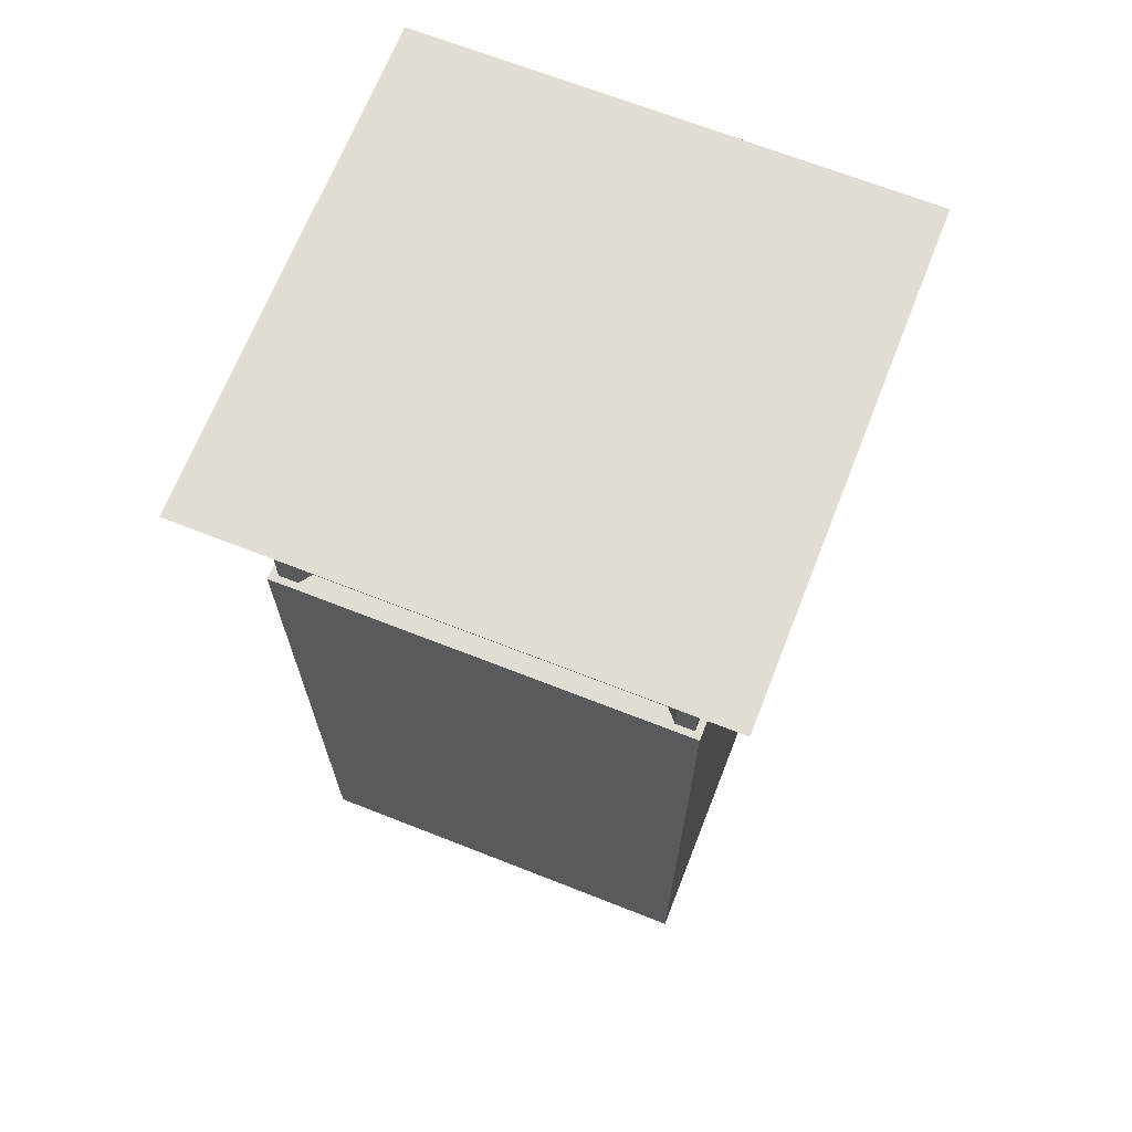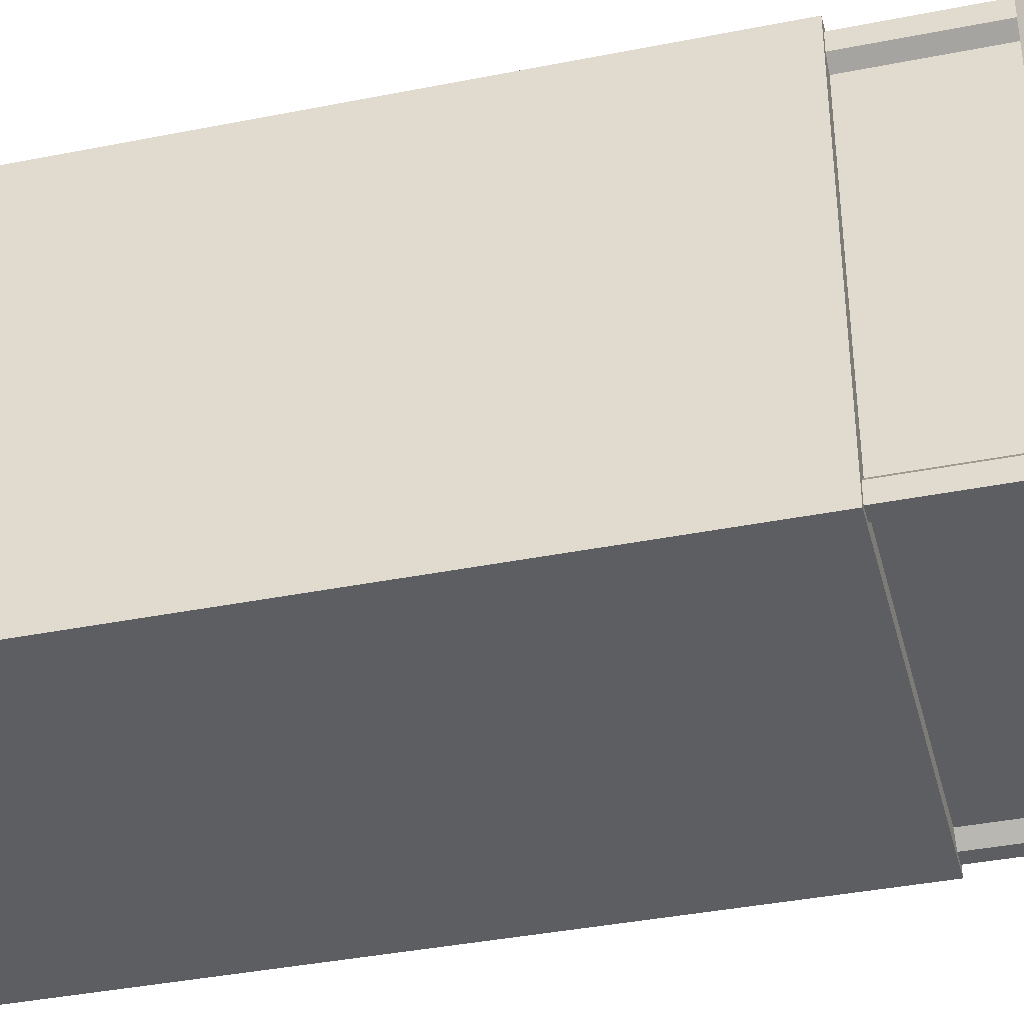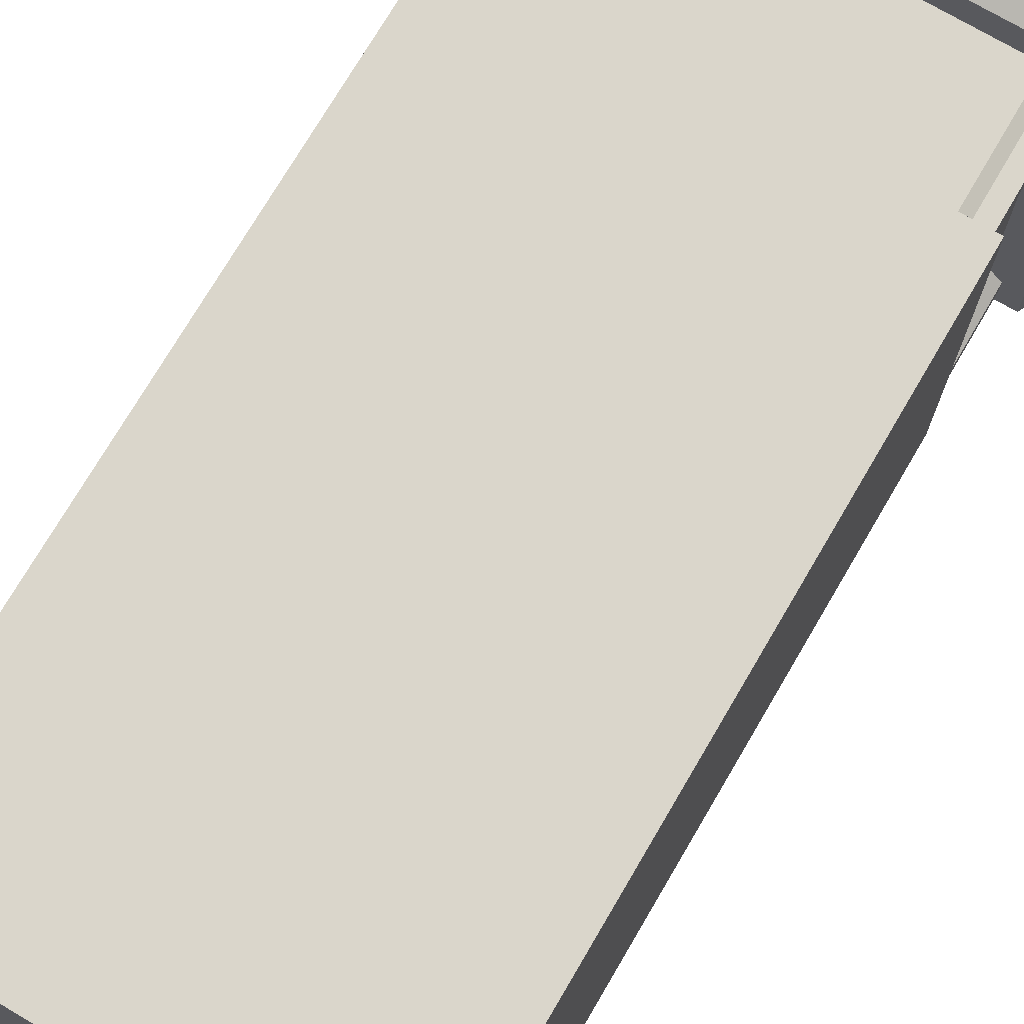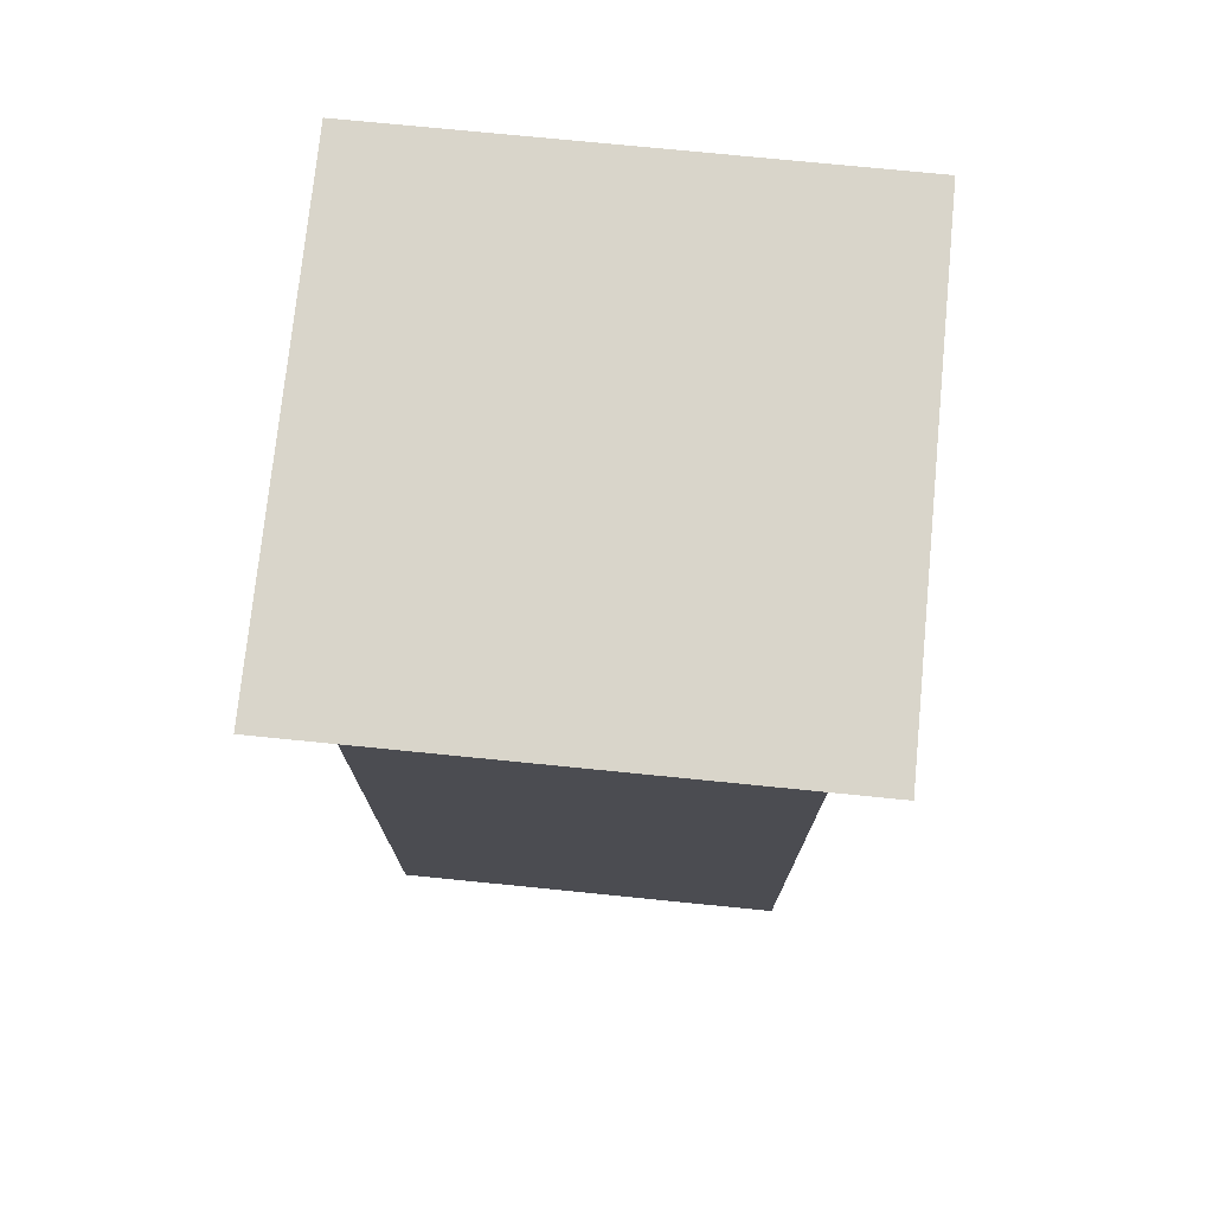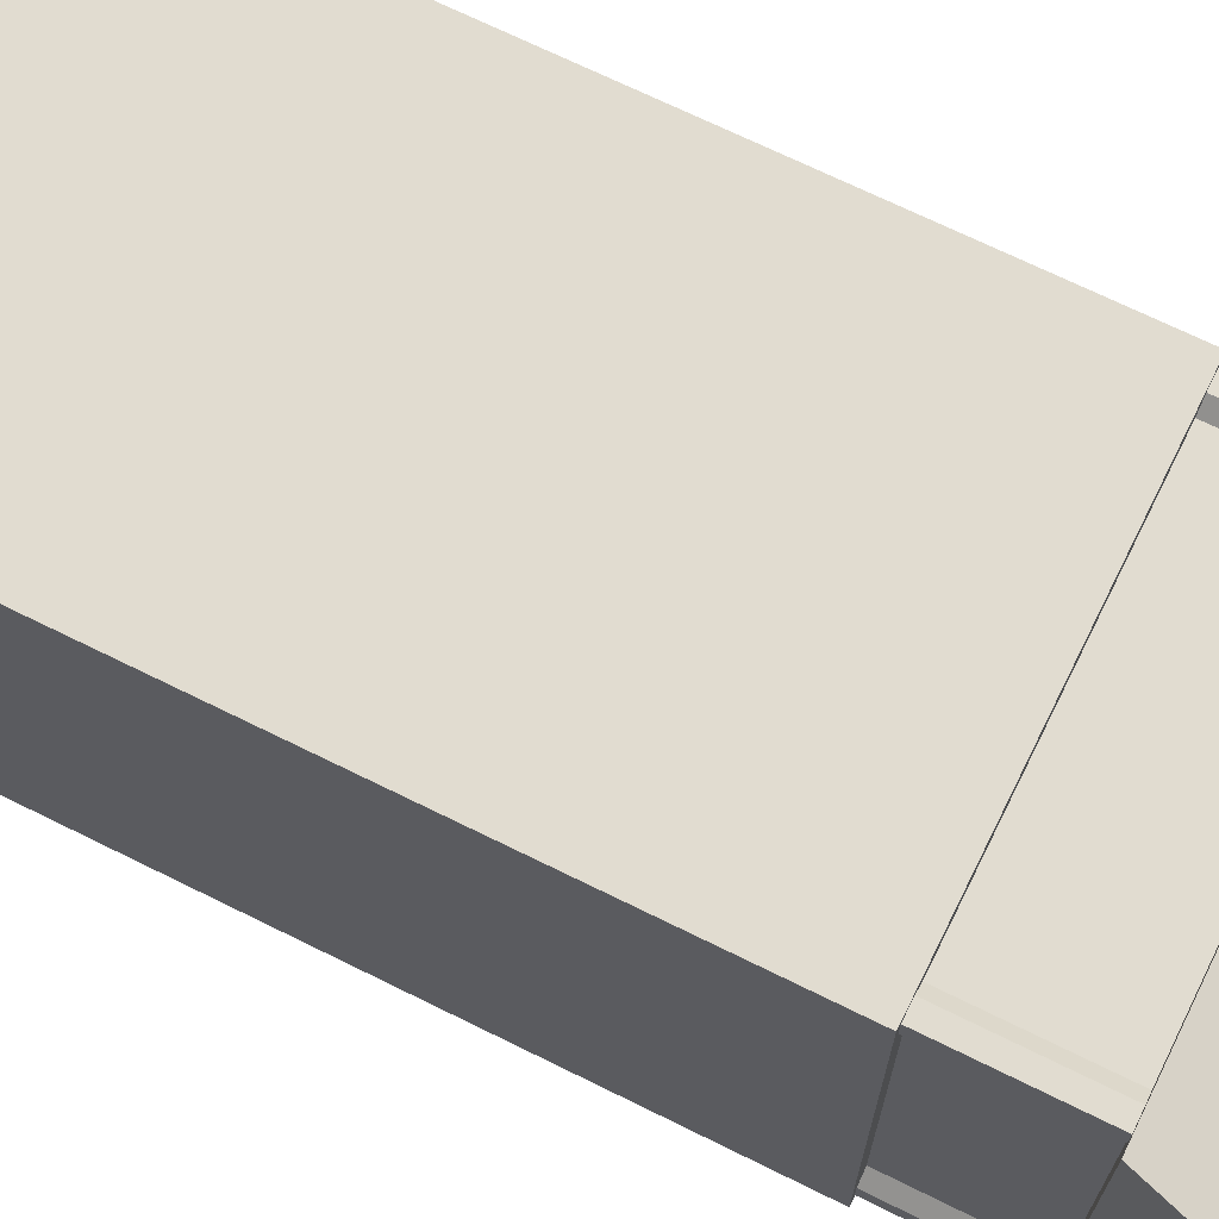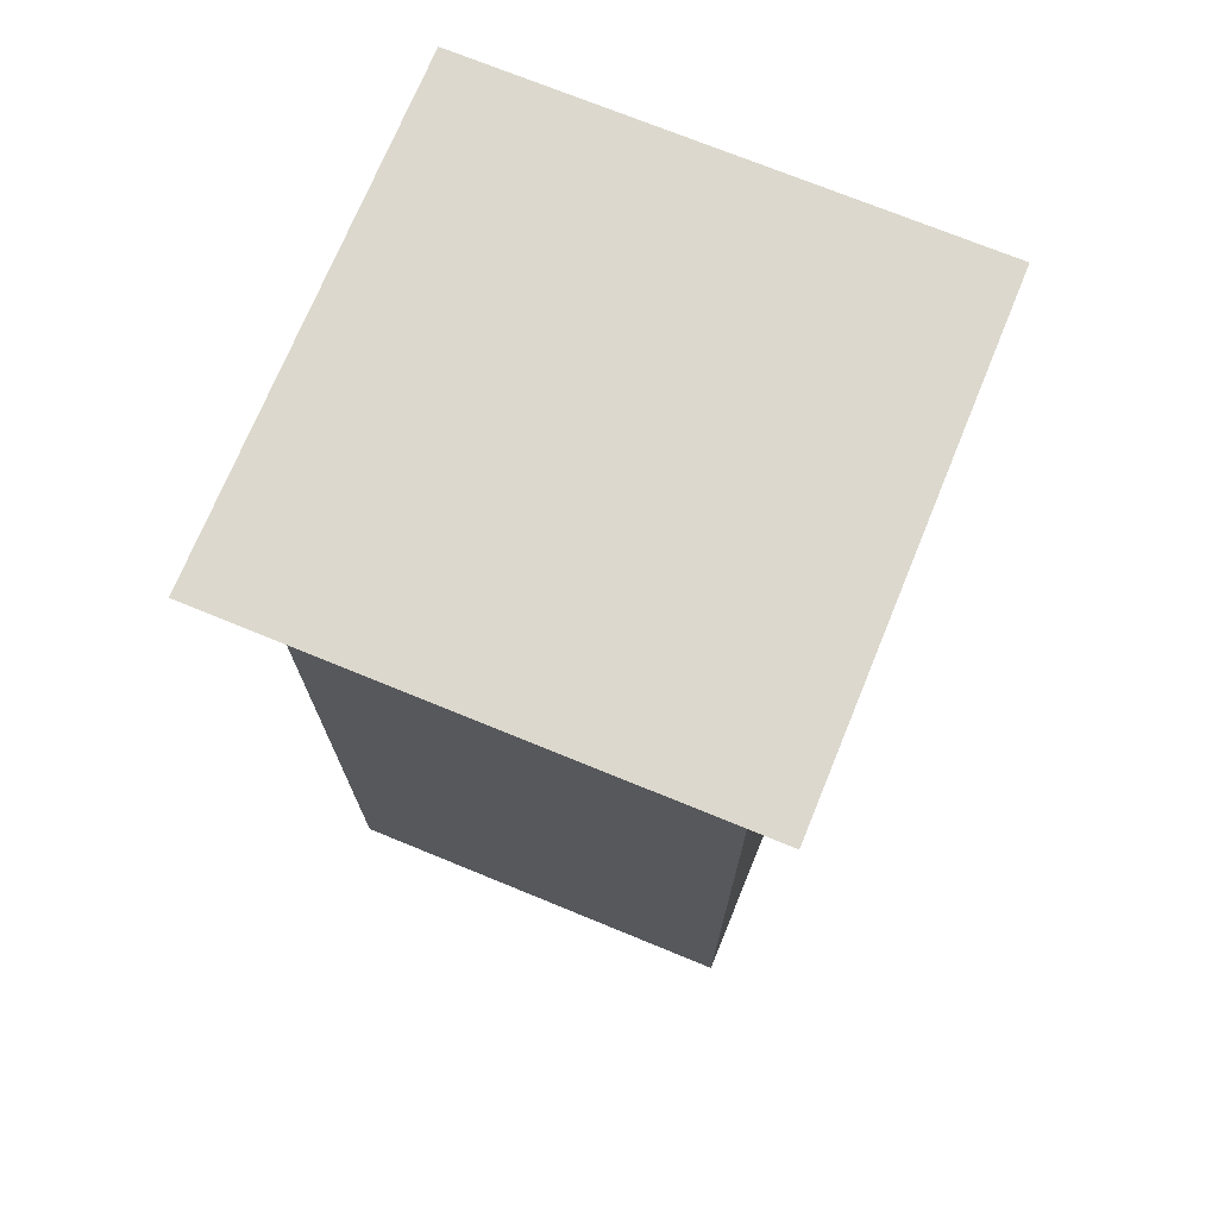
<metadata>
{"format":"obj","ext":"obj","renderer":"f3d","projection":"perspective","resolution":1024,"background":"white","views":[{"elev":68.3,"azim":-68.5,"up":"+Z"},{"elev":-38.5,"azim":-75.9,"up":"+Y"},{"elev":73.7,"azim":-149.6,"up":"+Y"},{"elev":74.6,"azim":95.7,"up":"+Z"},{"elev":69.4,"azim":-63.6,"up":"+Y"},{"elev":72.5,"azim":-157.7,"up":"+Z"}]}
</metadata>
<code>
g 4_story_fortress_007
v -1.295 -1.285 -0.0103
v 1.295 -1.285 -0.0103
v 1.295 1.305 -0.0103
v -1.295 1.305 -0.0103
v -1.295 1.305 4.547
v -1.176 1.186 4.547
v -1.176 1.074 4.547
v -1.176 0.009744 4.547
v -1.176 -1.055 4.547
v -1.176 -1.166 4.547
v -1.295 -1.285 4.547
v -1.079 -1.166 4.547
v 0 -1.166 4.547
v 1.079 -1.166 4.547
v 1.176 -1.166 4.547
v 1.295 -1.285 4.547
v -1.079 1.186 4.547
v 0 1.186 4.547
v 1.079 1.186 4.547
v 1.176 1.186 4.547
v 1.295 1.305 4.547
v -1.295 1.305 -0.0103
v -1.295 1.305 4.547
v -1.295 -1.285 4.547
v -1.295 -1.285 -0.0103
v 1.295 -1.285 -0.0103
v 1.295 -1.285 4.547
v 1.295 1.305 4.547
v 1.295 1.305 -0.0103
v -1.295 -1.285 -0.0103
v -1.295 -1.285 4.547
v 1.295 -1.285 4.547
v 1.295 -1.285 -0.0103
v 1.295 1.305 -0.0103
v 1.295 1.305 4.547
v -1.295 1.305 4.547
v -1.295 1.305 -0.0103
v 1.176 -1.166 4.547
v 1.176 1.074 4.547
v 1.176 1.186 4.547
v 1.176 0.009744 4.547
v 1.176 -1.055 4.547
v 1.176 1.186 4.547
v 1.253 1.252 4.547
v 1.149 1.252 4.547
v 1.079 1.186 4.547
v 1.176 1.074 4.547
v 1.253 1.133 4.547
v -1.079 1.186 4.547
v -1.149 1.252 4.547
v -1.253 1.252 4.547
v -1.176 1.186 4.547
v -1.253 1.133 4.547
v -1.176 1.074 4.547
v -1.176 -1.055 4.547
v -1.253 -1.125 4.547
v -1.253 -1.243 4.547
v -1.176 -1.166 4.547
v -1.149 -1.243 4.547
v -1.079 -1.166 4.547
v 1.079 -1.166 4.547
v 1.149 -1.243 4.547
v 1.253 -1.243 4.547
v 1.176 -1.166 4.547
v 1.253 -1.125 4.547
v 1.176 -1.055 4.547
v 0 1.186 4.547
v -1.149 1.252 4.547
v -1.079 1.186 4.547
v 1.079 1.186 4.547
v 1.149 1.252 4.547
v 1.176 -1.055 5.335
v 1.253 -1.125 5.335
v 1.253 -1.243 5.335
v 1.176 -1.166 5.335
v 1.149 -1.243 5.335
v 1.079 -1.166 5.335
v -1.374 -1.364 5.335
v -1.176 -1.166 5.335
v -1.176 -1.055 5.335
v -1.176 0.009744 5.335
v -1.176 1.074 5.335
v -1.176 1.186 5.335
v -1.374 1.384 5.335
v -1.079 -1.166 5.335
v 0 -1.166 5.335
v 1.079 -1.166 5.335
v 1.176 -1.166 5.335
v 1.374 -1.364 5.335
v 1.374 1.384 5.335
v 1.176 1.186 5.335
v 1.079 1.186 5.335
v 0 1.186 5.335
v -1.079 1.186 5.335
v -1.176 1.186 5.335
v -1.253 1.252 5.335
v -1.149 1.252 5.335
v -1.079 1.186 5.335
v -1.176 1.074 5.335
v -1.253 1.133 5.335
v -1.374 1.384 5.335
v -1.585 1.595 5.828
v -1.585 -1.575 5.828
v -1.374 -1.364 5.335
v 1.176 1.186 5.335
v 1.176 -1.055 5.335
v 1.176 -1.166 5.335
v 1.176 0.009744 5.335
v 1.176 1.074 5.335
v -1.585 -1.575 5.828
v -1.585 1.595 5.828
v 1.585 1.595 5.828
v 1.585 -1.575 5.828
v -1.374 -1.364 5.335
v -1.585 -1.575 5.828
v 1.585 -1.575 5.828
v 1.374 -1.364 5.335
v 1.374 1.384 5.335
v 1.585 1.595 5.828
v -1.585 1.595 5.828
v -1.374 1.384 5.335
v 1.374 -1.364 5.335
v 1.585 -1.575 5.828
v 1.585 1.595 5.828
v 1.374 1.384 5.335
v 1.176 1.186 5.335
v 1.253 1.252 5.335
v 1.253 1.133 5.335
v 1.176 1.074 5.335
v 1.079 1.186 5.335
v 1.149 1.252 5.335
v -1.176 -1.166 5.335
v -1.253 -1.243 5.335
v -1.253 -1.125 5.335
v -1.176 -1.055 5.335
v -1.079 -1.166 5.335
v -1.149 -1.243 5.335
v 0 1.186 5.335
v 1.149 1.252 5.335
v 1.079 1.186 5.335
v -1.079 1.186 5.335
v -1.149 1.252 5.335
v -1.079 -1.166 4.547
v -1.149 -1.243 4.547
v -1.149 -1.243 5.335
v -1.079 -1.166 5.335
v -1.253 -1.125 4.547
v -1.253 -1.125 5.335
v -1.253 -1.243 5.335
v -1.253 -1.243 4.547
v 1.149 -1.243 4.547
v 1.149 -1.243 5.335
v 1.253 -1.243 5.335
v 1.253 -1.243 4.547
v -1.149 1.252 4.547
v -1.149 1.252 5.335
v -1.253 1.252 5.335
v -1.253 1.252 4.547
v 1.253 1.133 4.547
v 1.253 1.133 5.335
v 1.253 1.252 5.335
v 1.253 1.252 4.547
v -1.149 1.252 4.547
v -1.079 1.186 4.547
v -1.079 1.186 5.335
v -1.149 1.252 5.335
v -1.253 1.252 4.547
v -1.253 1.252 5.335
v -1.253 1.133 5.335
v -1.253 1.133 4.547
v -1.253 -1.243 4.547
v -1.253 -1.243 5.335
v -1.149 -1.243 5.335
v -1.149 -1.243 4.547
v 1.253 1.252 4.547
v 1.253 1.252 5.335
v 1.149 1.252 5.335
v 1.149 1.252 4.547
v 1.253 -1.243 4.547
v 1.253 -1.243 5.335
v 1.253 -1.125 5.335
v 1.253 -1.125 4.547
v 1.176 -1.055 4.547
v 1.253 -1.125 4.547
v 1.253 -1.125 5.335
v 1.176 -1.055 5.335
v -1.176 1.074 4.547
v -1.253 1.133 4.547
v -1.253 1.133 5.335
v -1.176 1.074 5.335
v 1.079 -1.166 5.335
v 1.149 -1.243 5.335
v 1.149 -1.243 4.547
v 1.079 -1.166 4.547
v 1.176 1.074 5.335
v 1.253 1.133 5.335
v 1.253 1.133 4.547
v 1.176 1.074 4.547
v -1.176 -1.055 5.335
v -1.253 -1.125 5.335
v -1.253 -1.125 4.547
v -1.176 -1.055 4.547
v 1.149 1.252 5.335
v 1.079 1.186 5.335
v 1.079 1.186 4.547
v 1.149 1.252 4.547
v -1.176 1.074 4.547
v -1.176 1.074 5.335
v -1.176 0.009744 5.335
v -1.176 0.009744 4.547
v -1.176 -1.055 5.335
v -1.176 -1.055 4.547
v -1.079 -1.166 4.547
v -1.079 -1.166 5.335
v 0 -1.166 5.335
v 0 -1.166 4.547
v 1.079 -1.166 5.335
v 1.079 -1.166 4.547
v 1.176 -1.055 4.547
v 1.176 -1.055 5.335
v 1.176 0.009744 5.335
v 1.176 0.009744 4.547
v 1.176 1.074 5.335
v 1.176 1.074 4.547
v 0 1.186 4.547
v 0 1.186 5.335
v -1.079 1.186 5.335
v -1.079 1.186 4.547
v 1.079 1.186 4.547
v 1.079 1.186 5.335
g 4_story_fortress_007_0
f 3 2 1
f 4 3 1
f 7 6 5
f 5 8 7
f 5 9 8
f 5 10 9
f 5 11 10
f 12 10 11
f 13 12 11
f 14 13 11
f 15 14 11
f 11 16 15
f 5 6 17
f 5 17 18
f 5 18 19
f 5 19 20
f 20 15 16
f 20 21 5
f 16 21 20
f 24 23 22
f 25 24 22
f 28 27 26
f 29 28 26
f 32 31 30
f 33 32 30
f 36 35 34
f 37 36 34
f 40 39 38
f 39 41 38
f 41 42 38
f 45 44 43
f 46 45 43
f 43 44 47
f 44 48 47
f 51 50 49
f 52 51 49
f 53 51 52
f 54 53 52
f 57 56 55
f 58 57 55
f 59 57 58
f 60 59 58
f 63 62 61
f 64 63 61
f 65 63 64
f 66 65 64
f 69 68 67
f 67 71 70
g 4_story_fortress_007_1
f 74 73 72
f 75 74 72
f 76 74 75
f 77 76 75
f 80 79 78
f 78 81 80
f 78 82 81
f 78 83 82
f 78 84 83
f 78 79 85
f 78 85 86
f 78 86 87
f 78 87 88
f 88 89 78
f 90 89 88
f 88 91 90
f 84 90 91
f 91 92 84
f 92 93 84
f 93 94 84
f 94 83 84
f 97 96 95
f 98 97 95
f 95 96 99
f 96 100 99
f 103 102 101
f 104 103 101
f 107 106 105
f 106 108 105
f 108 109 105
f 112 111 110
f 113 112 110
f 116 115 114
f 117 116 114
f 120 119 118
f 121 120 118
f 124 123 122
f 125 124 122
f 128 127 126
f 129 128 126
f 126 127 130
f 127 131 130
f 134 133 132
f 135 134 132
f 132 133 136
f 133 137 136
f 140 139 138
f 138 142 141
g 4_story_fortress_007_2
f 145 144 143
f 146 145 143
f 149 148 147
f 150 149 147
f 153 152 151
f 154 153 151
f 157 156 155
f 158 157 155
f 161 160 159
f 162 161 159
f 165 164 163
f 166 165 163
f 169 168 167
f 170 169 167
f 173 172 171
f 174 173 171
f 177 176 175
f 178 177 175
f 181 180 179
f 182 181 179
f 185 184 183
f 186 185 183
f 189 188 187
f 190 189 187
f 193 192 191
f 194 193 191
f 197 196 195
f 198 197 195
f 201 200 199
f 202 201 199
f 205 204 203
f 206 205 203
g 4_story_fortress_007_3
f 209 208 207
f 210 209 207
f 211 209 210
f 212 211 210
f 215 214 213
f 216 215 213
f 217 215 216
f 218 217 216
f 221 220 219
f 222 221 219
f 223 221 222
f 224 223 222
f 227 226 225
f 228 227 225
f 225 226 229
f 226 230 229

</code>
